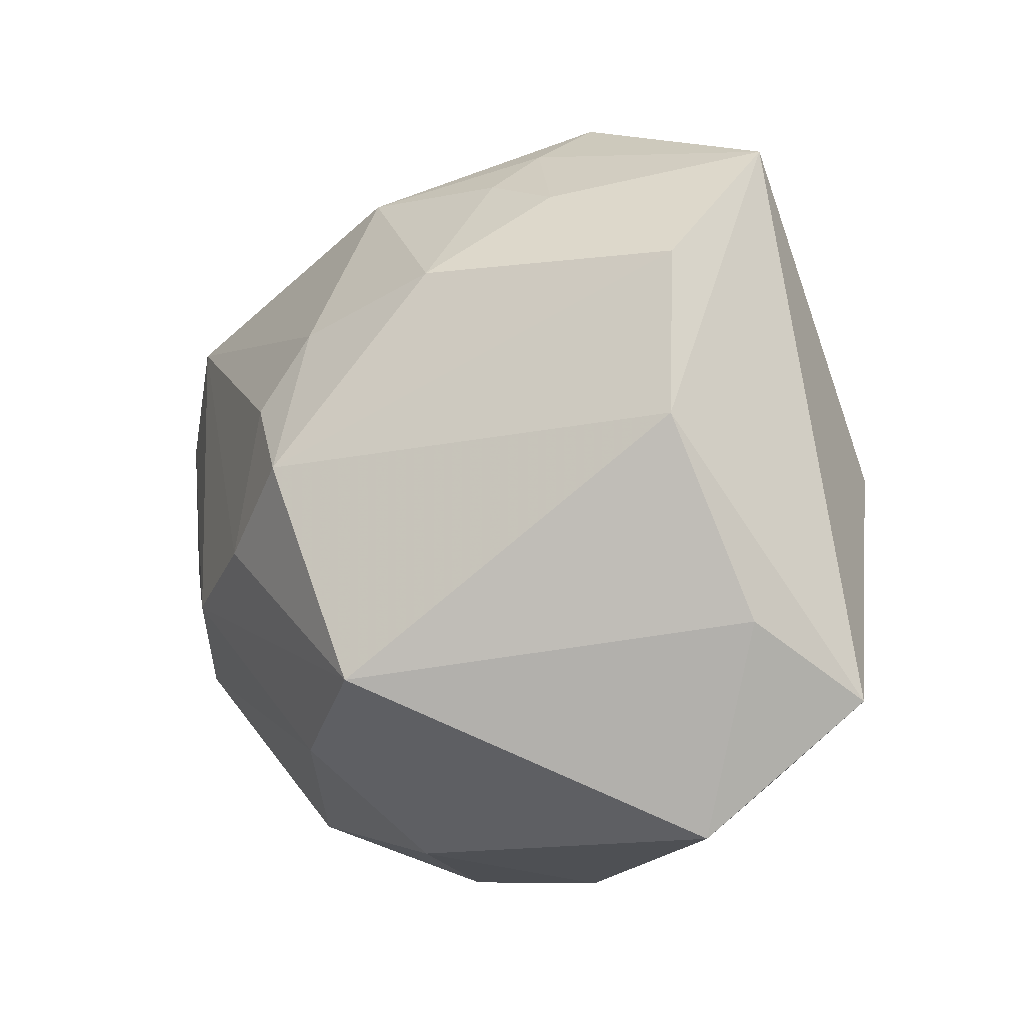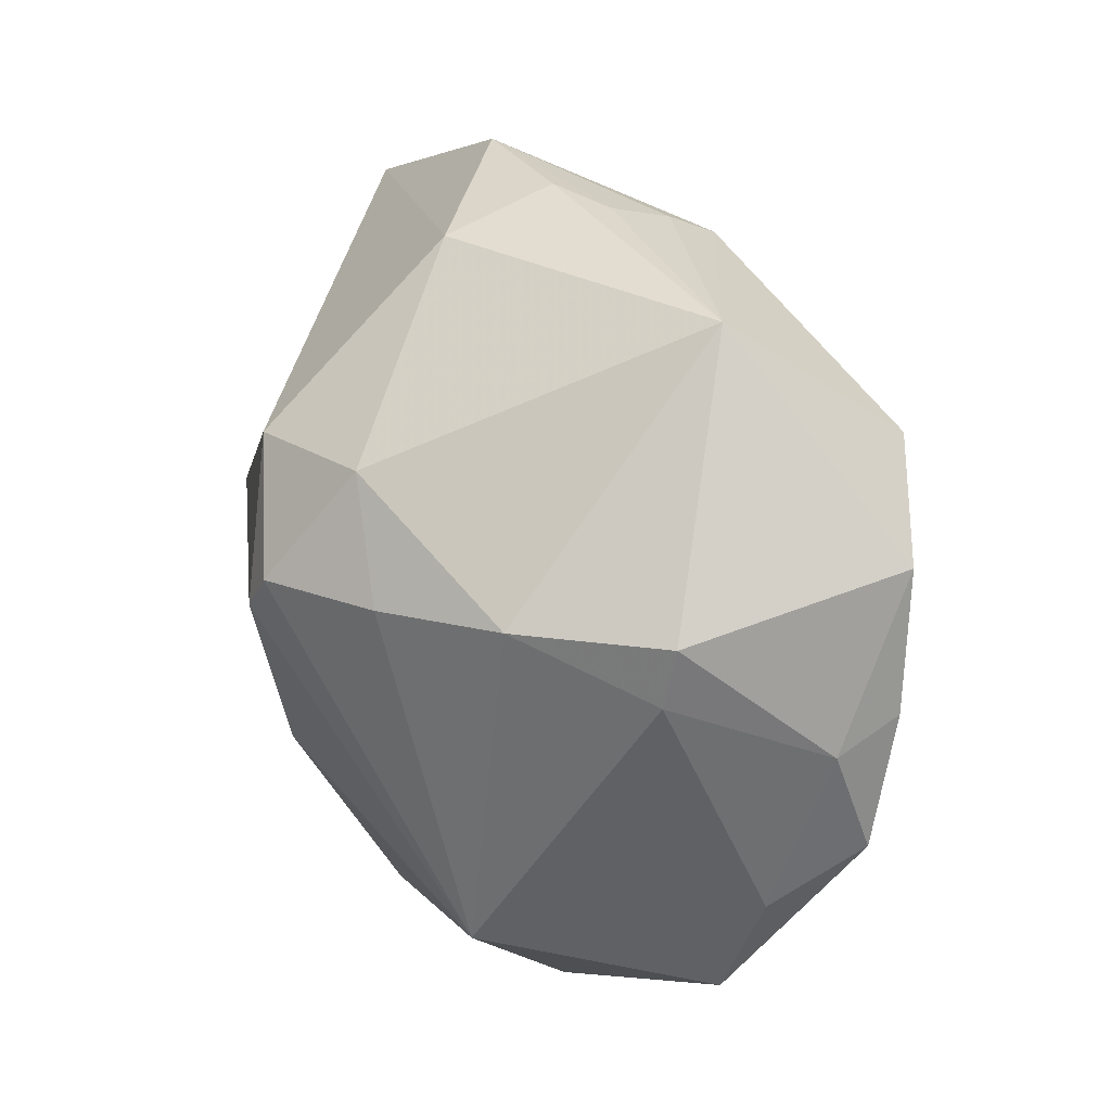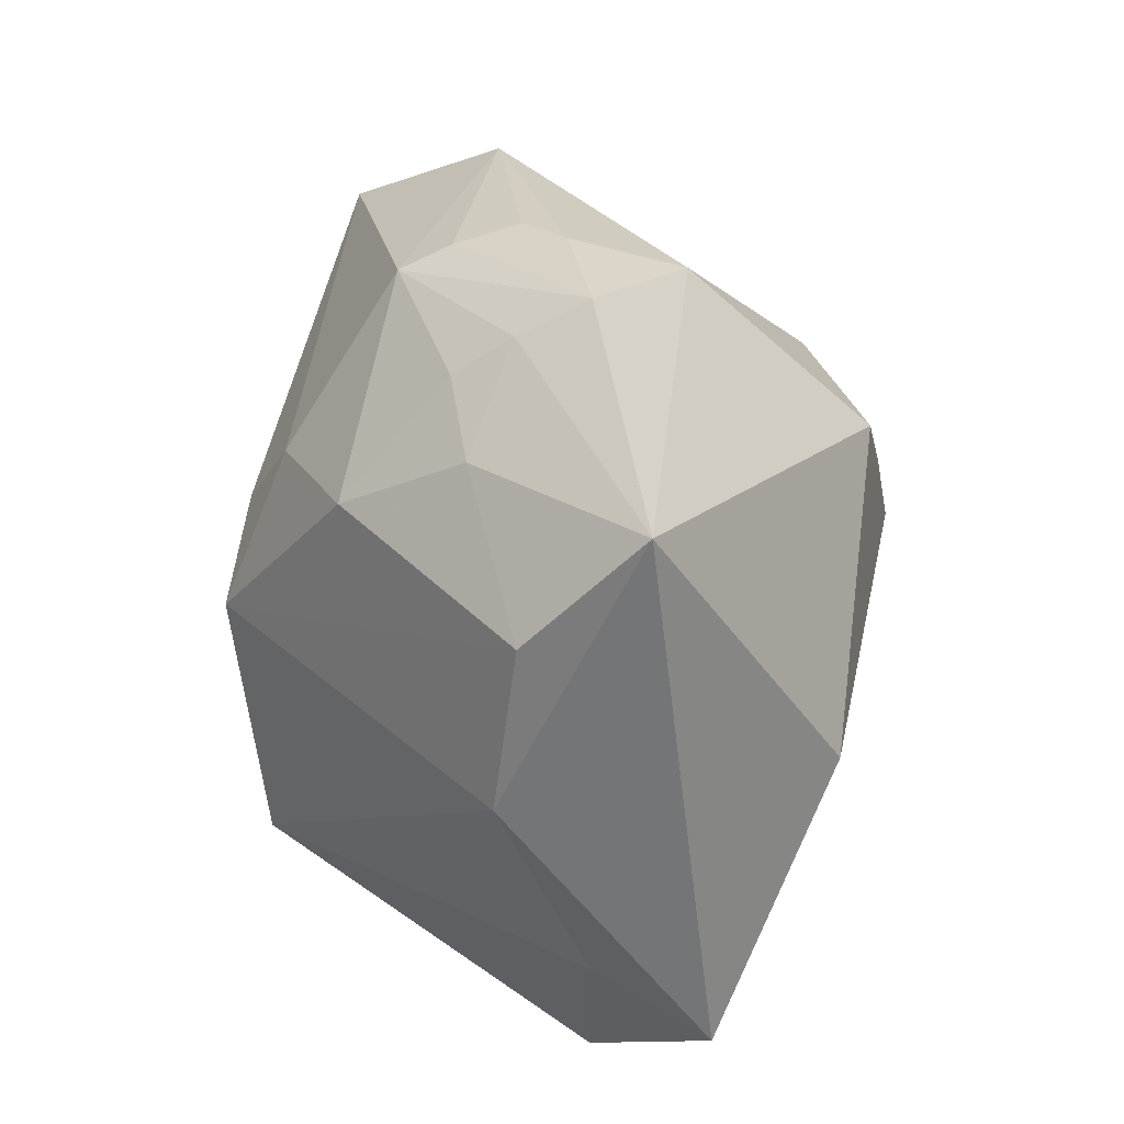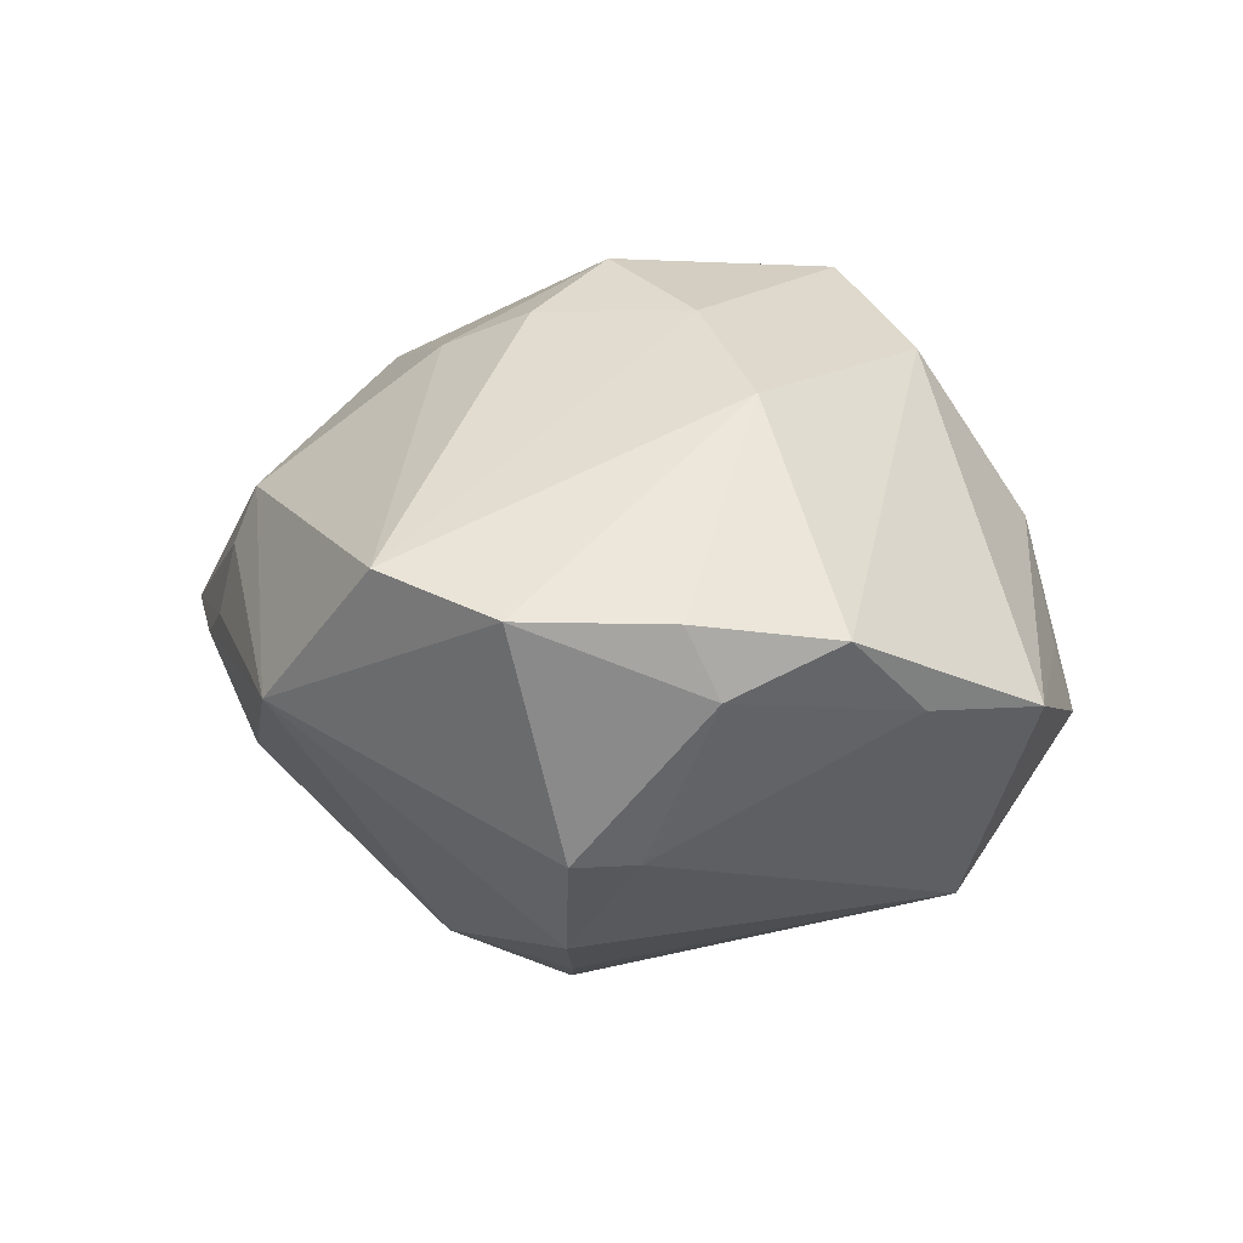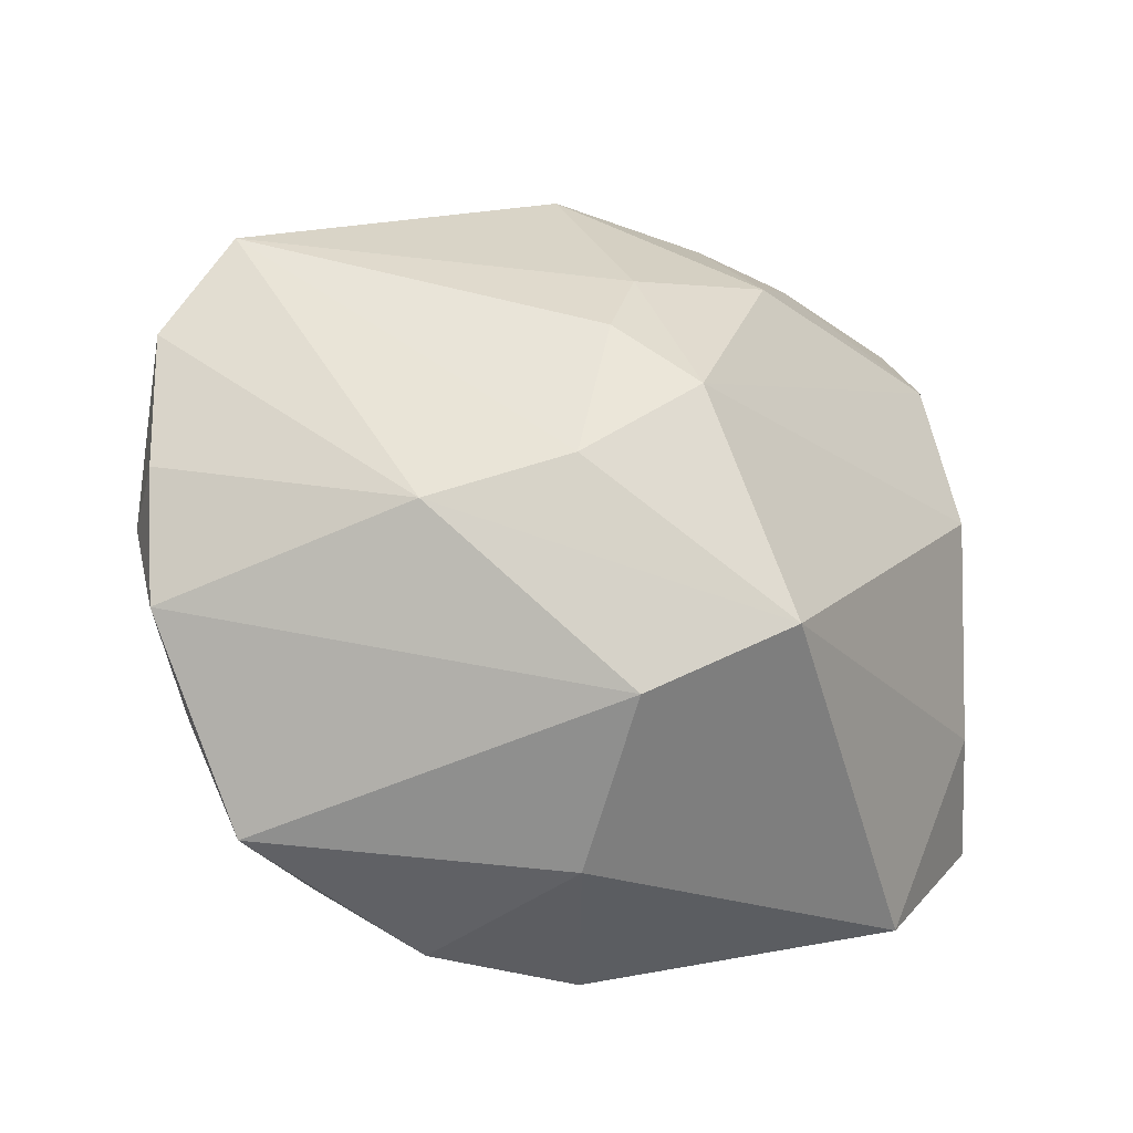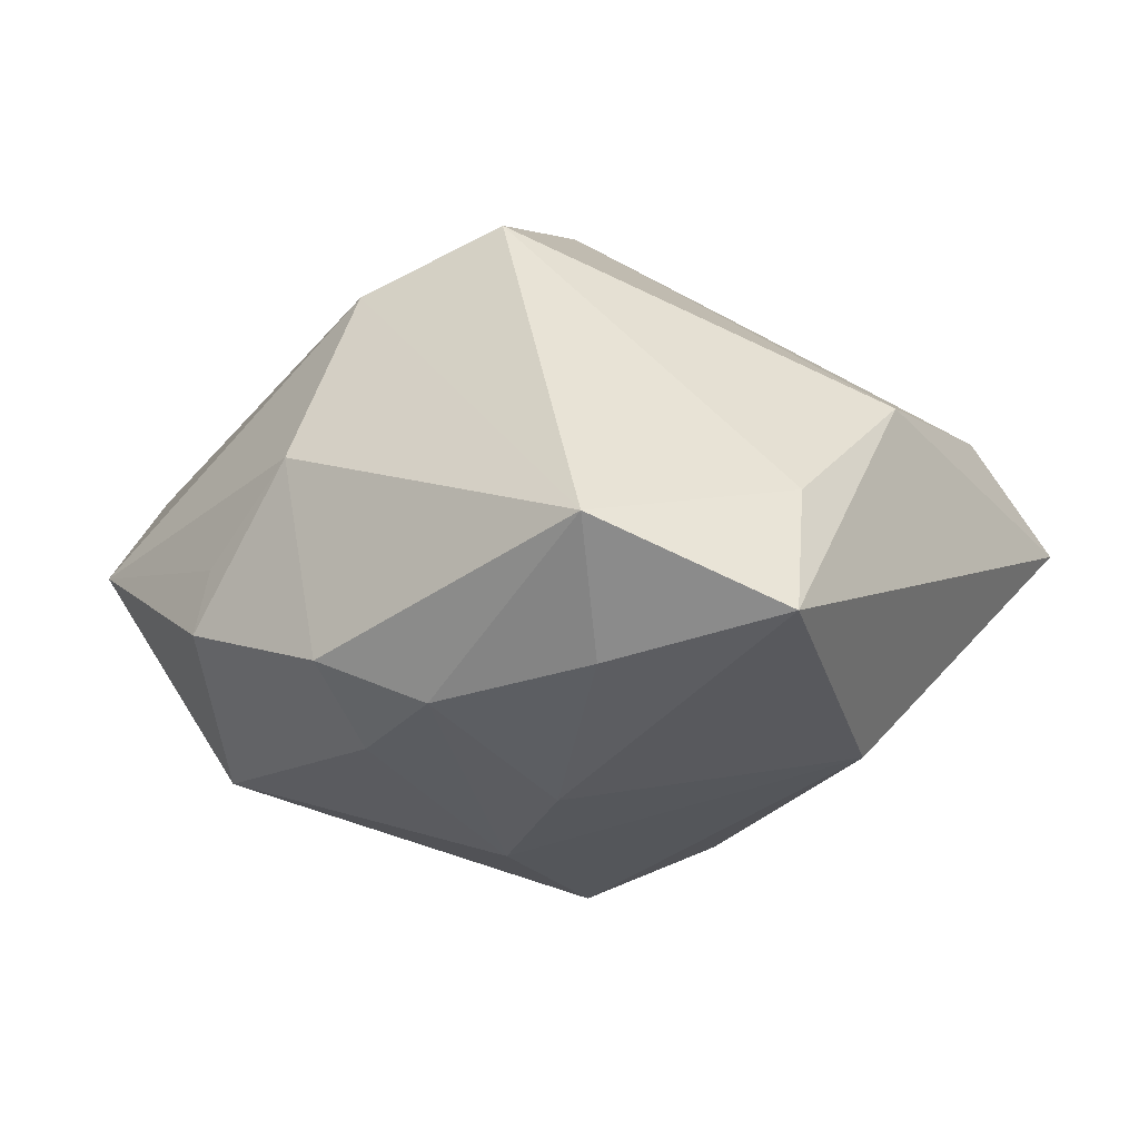
<metadata>
{"format":"obj","ext":"obj","renderer":"f3d","projection":"perspective","resolution":1024,"background":"white","views":[{"elev":-7.9,"azim":45.0,"up":"+Y"},{"elev":20.0,"azim":-122.1,"up":"+Y"},{"elev":40.4,"azim":76.3,"up":"+Y"},{"elev":11.7,"azim":-92.0,"up":"+Z"},{"elev":-29.2,"azim":-21.6,"up":"+Y"},{"elev":-0.1,"azim":40.5,"up":"+Z"}]}
</metadata>
<code>
v -0.02159 -0.008219 0.02176
v 0.03617 -0.01239 0.005899
v 0.0263 -0.02616 -0.007928
v -0.003415 0.01633 0.02355
v -0.02625 0.0297 -0.0008554
v 0.01262 -0.03107 -0.01129
v 0.01117 0.03837 -0.0001815
v -0.03445 0.001142 -0.01185
v 0.003633 -0.02908 -0.01543
v 0.01692 0.02835 0.01151
v -0.002337 0.00587 -0.03127
v 0.008321 -0.01725 0.02892
v 0.01015 0.02059 0.02107
v 0.03132 0.0208 0.01084
v -0.01004 -0.004267 0.02697
v -0.02873 -0.02968 -0.001329
v 0.008666 0.03099 0.01101
v 0.005354 0.01641 -0.02708
v 0.03157 0.003004 -0.0166
v -0.03993 -0.004358 0.001727
v -0.003143 -0.02294 0.02309
v -0.04053 -0.001563 0.007659
v -0.02552 0.00664 -0.02124
v -0.03381 -0.02 -0.0004105
v -0.03915 -0.01372 0.006039
v -0.006158 0.03351 0.007639
v -0.01067 -0.03545 -0.006102
v -0.01704 -0.02511 -0.01967
v -0.03545 0.02085 0.0109
v 0.04064 -0.01912 -0.00367
v 0.02885 -0.03115 0.004001
v -0.03599 0.006645 -0.01158
v -0.008188 0.01622 -0.02517
v -0.005794 0.03492 0.001669
v -0.0005282 0.03642 -0.0009613
v 0.0332 0.005574 0.01335
v 0.003978 -0.03543 -0.007918
v 0.01372 -0.0163 -0.02001
v -0.006252 0.03159 0.01241
v -0.006902 0.009061 0.02658
v 0.001287 0.002408 -0.03104
v 0.0009134 0.03273 -0.01113
v -0.01388 0.005905 -0.02679
v -0.002494 -0.03249 0.008891
v 0.004687 -0.01268 -0.02563
v -0.0003331 0.002553 0.03036
v -0.01034 -0.03382 -0.000598
v 0.009928 0.03475 0.005897
v -0.04092 0.01126 0.008024
v 0.03325 0.03158 0.0007062
f 5 32 49
f 50 19 18
f 18 42 50
f 31 37 6
f 6 37 9
f 14 36 50
f 46 36 14
f 50 42 7
f 16 21 25
f 29 39 5
f 5 49 29
f 5 42 33
f 42 18 33
f 33 18 11
f 44 21 16
f 31 21 44
f 44 37 31
f 45 6 9
f 9 37 28
f 28 45 9
f 31 6 3
f 12 36 46
f 12 21 31
f 12 2 36
f 31 2 12
f 50 7 48
f 48 7 39
f 46 14 13
f 50 36 30
f 36 2 30
f 30 19 50
f 30 2 31
f 31 3 30
f 35 42 5
f 35 7 42
f 16 25 24
f 24 28 16
f 20 49 32
f 20 24 25
f 1 29 49
f 1 25 21
f 21 12 1
f 47 44 16
f 16 28 27
f 27 28 37
f 27 47 16
f 37 44 27
f 44 47 27
f 23 32 5
f 5 33 23
f 41 28 11
f 45 28 41
f 11 18 41
f 19 45 41
f 41 18 19
f 6 45 38
f 38 3 6
f 38 30 3
f 38 45 19
f 19 30 38
f 17 48 39
f 39 13 17
f 10 14 50
f 10 13 14
f 10 17 13
f 50 48 10
f 48 17 10
f 39 7 26
f 5 39 26
f 28 24 8
f 32 23 8
f 8 23 28
f 8 20 32
f 24 20 8
f 49 20 22
f 22 20 25
f 22 1 49
f 25 1 22
f 4 13 39
f 39 29 4
f 29 40 4
f 46 13 4
f 4 40 46
f 29 1 15
f 15 40 29
f 46 40 15
f 15 12 46
f 15 1 12
f 43 33 11
f 43 23 33
f 11 28 43
f 28 23 43
f 7 35 34
f 34 26 7
f 34 35 5
f 5 26 34

</code>
